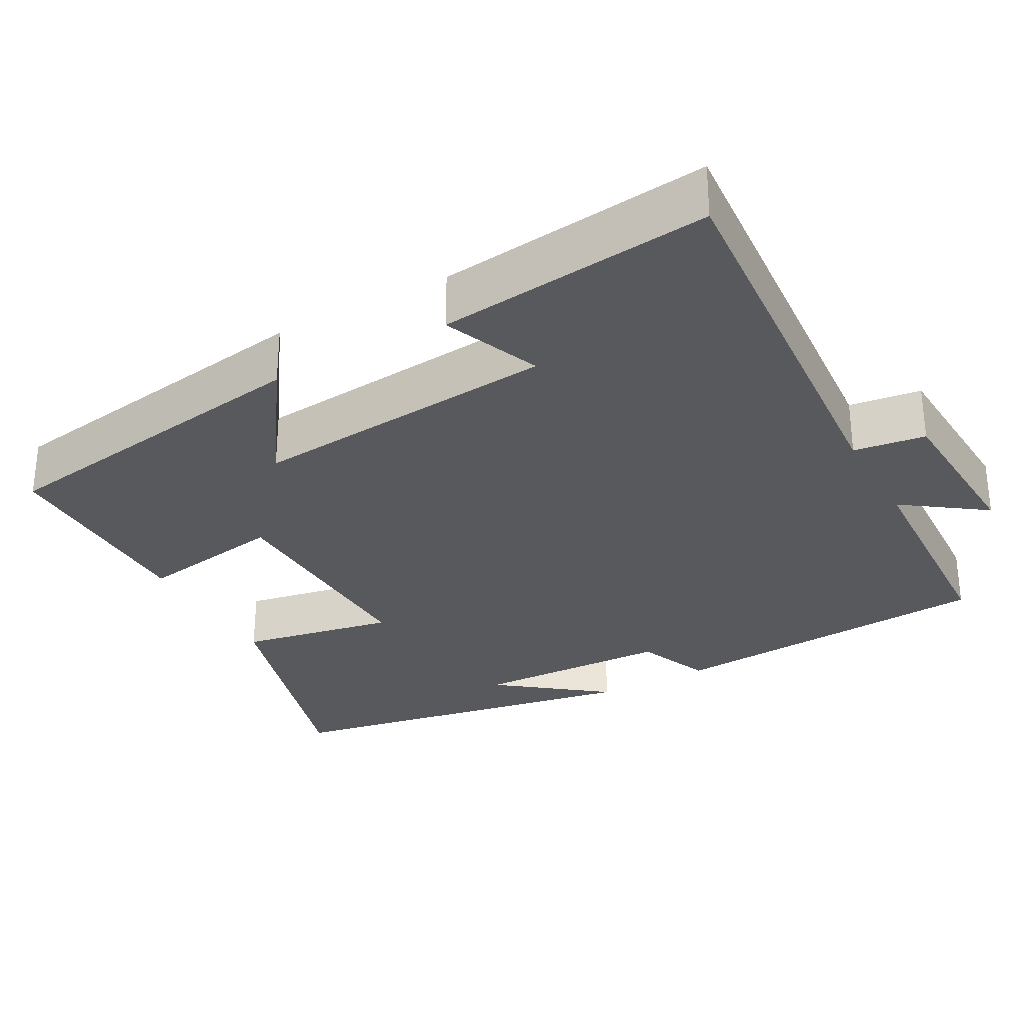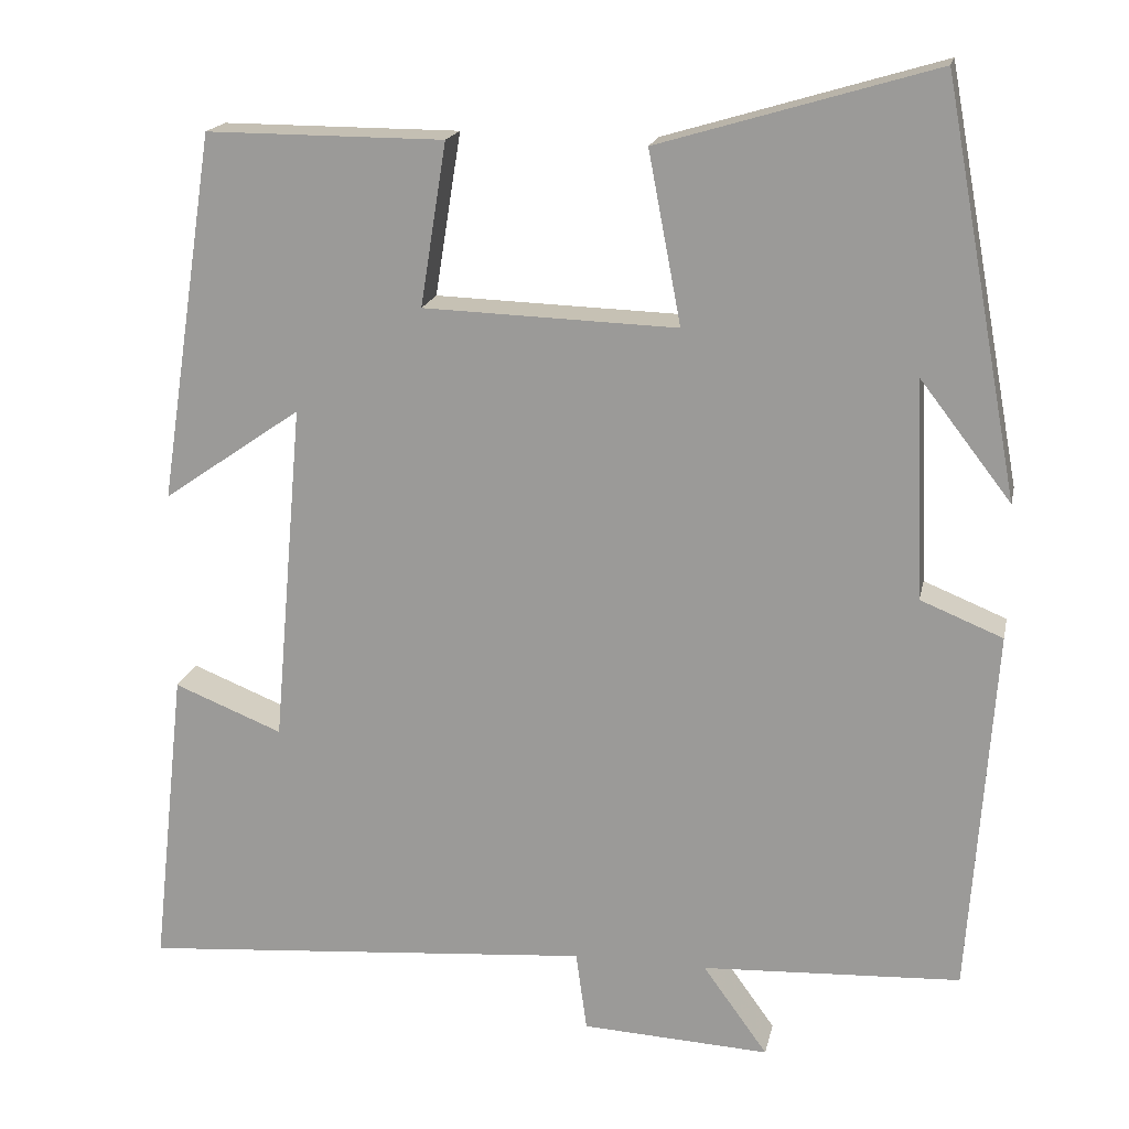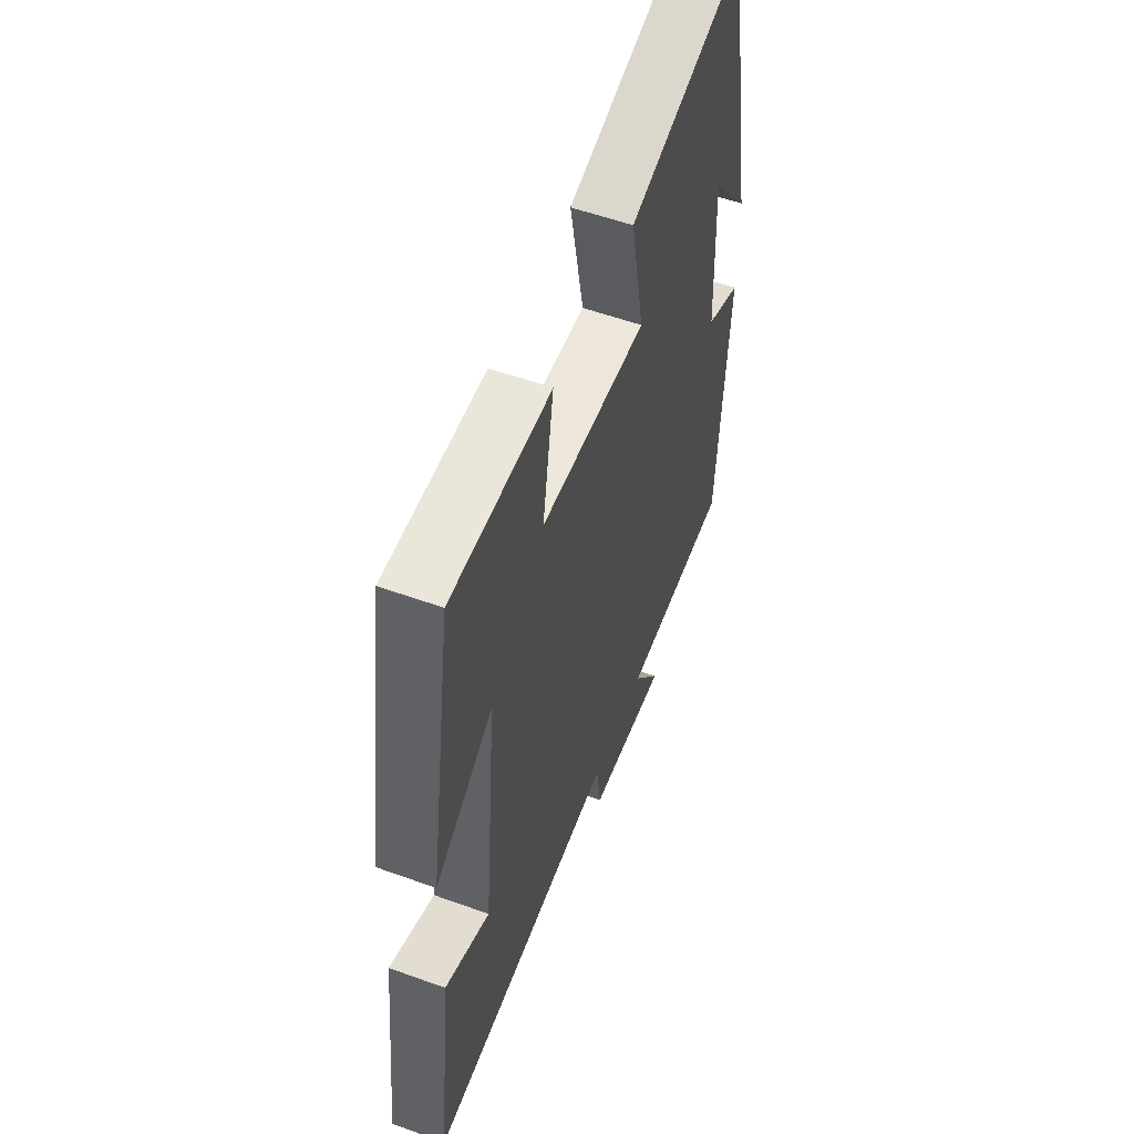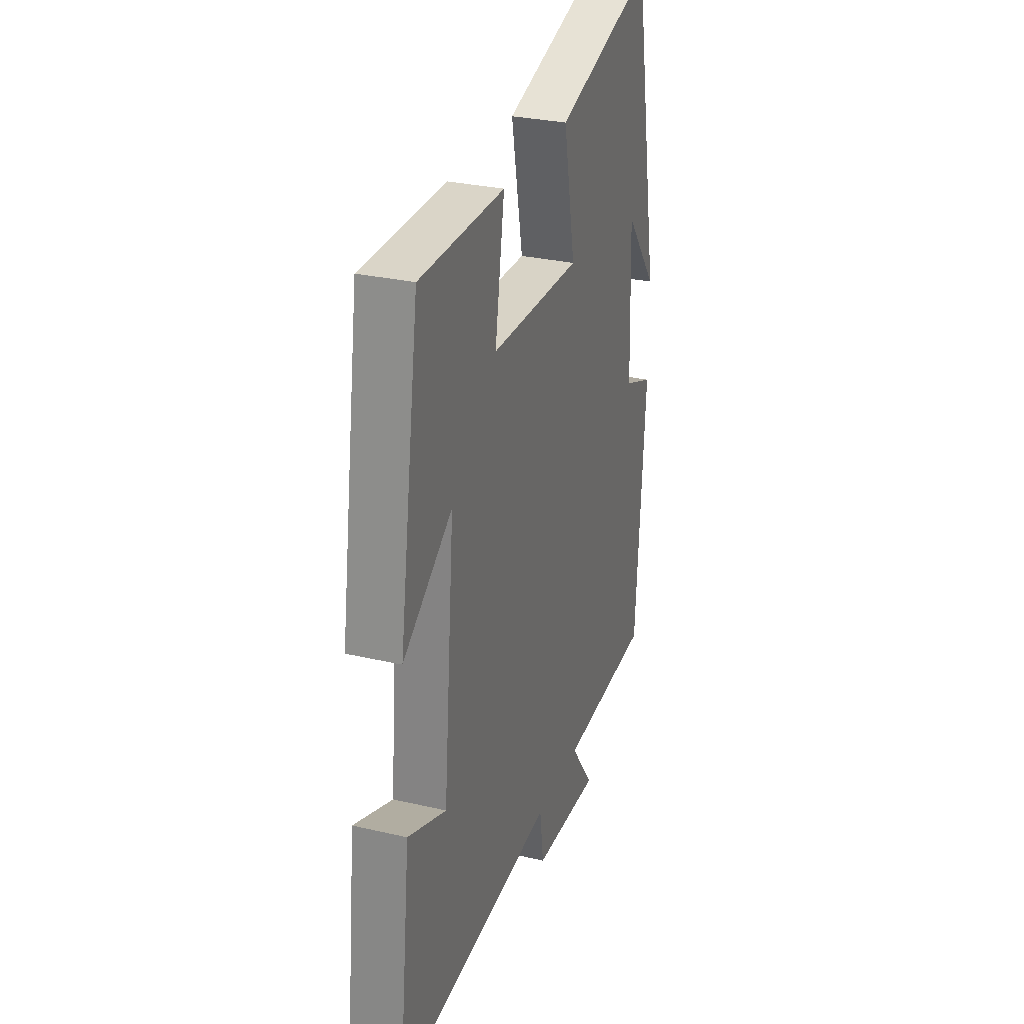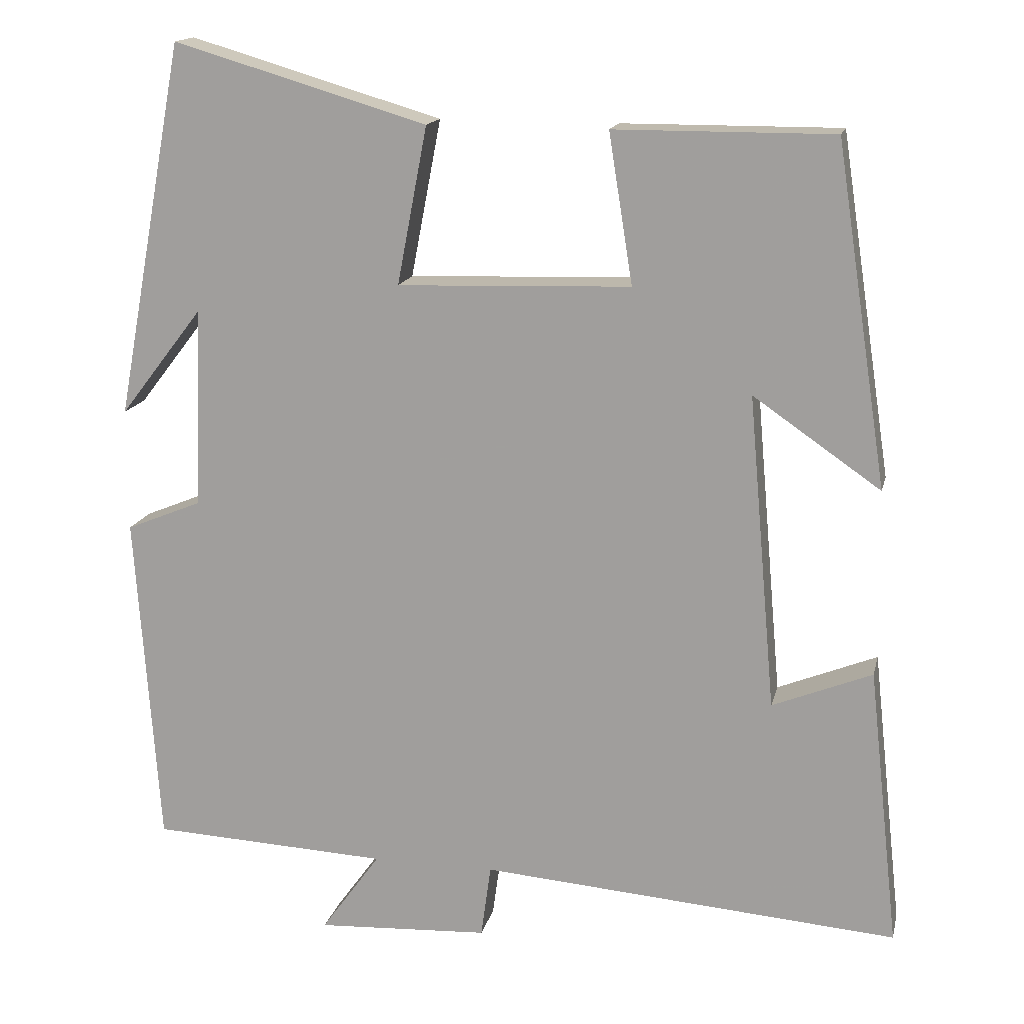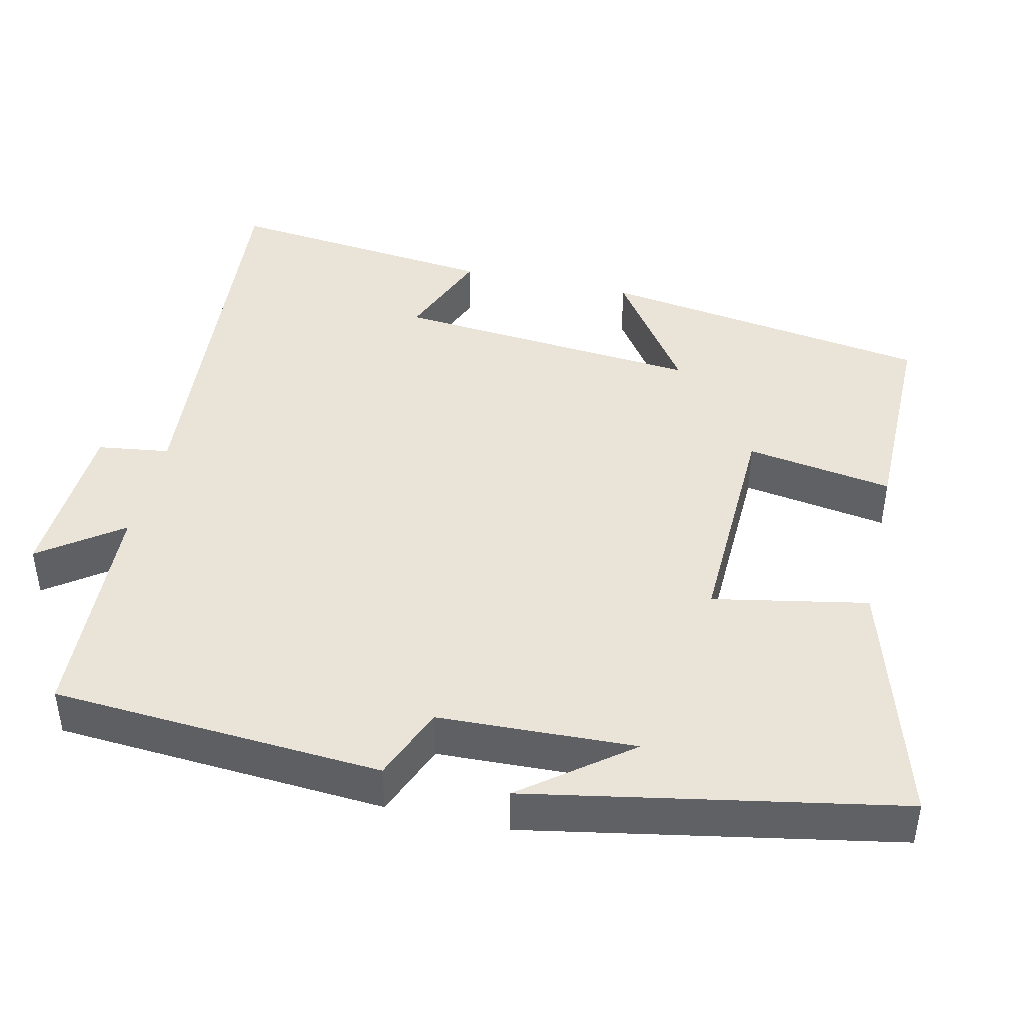
<metadata>
{"format":"obj","ext":"obj","renderer":"f3d","projection":"perspective","resolution":1024,"background":"white","views":[{"elev":-30.0,"azim":119.0,"up":"+Y"},{"elev":17.9,"azim":-168.4,"up":"+Z"},{"elev":55.2,"azim":110.9,"up":"+Z"},{"elev":29.5,"azim":109.0,"up":"+Z"},{"elev":15.6,"azim":12.7,"up":"+Z"},{"elev":43.3,"azim":-77.2,"up":"+Y"}]}
</metadata>
<code>
v -0.47 0.07 -0.485
v -0.5 0.07 -0.049
v -0.402 0.07 -0.009
v -0.392 0.07 0.251
v -0.5 0.07 0.111
v -0.41 0.07 0.597
v -0.082 0.07 0.5
v -0.121 0.07 0.296
v 0.181 0.07 0.306
v 0.15 0.07 0.5
v 0.433 0.07 0.501
v 0.5 0.07 0.061
v 0.335 0.07 0.175
v 0.371 0.07 -0.233
v 0.5 0.07 -0.181
v 0.54 0.07 -0.543
v -0.002 0.07 -0.5
v -0.015 0.07 -0.595
v -0.239 0.07 -0.607
v -0.162 0.07 -0.5
v -0.47 0 -0.485
v -0.5 0 -0.049
v -0.402 0 -0.009
v -0.392 0 0.251
v -0.5 0 0.111
v -0.41 0 0.597
v -0.082 0 0.5
v -0.121 0 0.296
v 0.181 0 0.306
v 0.15 0 0.5
v 0.433 0 0.501
v 0.5 0 0.061
v 0.335 0 0.175
v 0.371 0 -0.233
v 0.5 0 -0.181
v 0.54 0 -0.543
v -0.002 0 -0.5
v -0.015 0 -0.595
v -0.239 0 -0.607
v -0.162 0 -0.5
f 17 18 19 20
f 17 20 1 2
f 14 15 16 17
f 13 14 17 2
f 10 11 12 13
f 9 10 13
f 8 9 13
f 6 7 8
f 4 5 6
f 4 6 8
f 3 4 8 13
f 2 3 13
f 40 39 38 37
f 22 21 40 37
f 37 36 35 34
f 22 37 34 33
f 33 32 31 30
f 33 30 29
f 33 29 28
f 28 27 26
f 26 25 24
f 28 26 24
f 33 28 24 23
f 33 23 22
f 1 21 22 2
f 2 22 23 3
f 3 23 24 4
f 4 24 25 5
f 5 25 26 6
f 6 26 27 7
f 7 27 28 8
f 8 28 29 9
f 9 29 30 10
f 10 30 31 11
f 11 31 32 12
f 12 32 33 13
f 13 33 34 14
f 14 34 35 15
f 15 35 36 16
f 16 36 37 17
f 17 37 38 18
f 18 38 39 19
f 19 39 40 20
f 20 40 21 1

</code>
